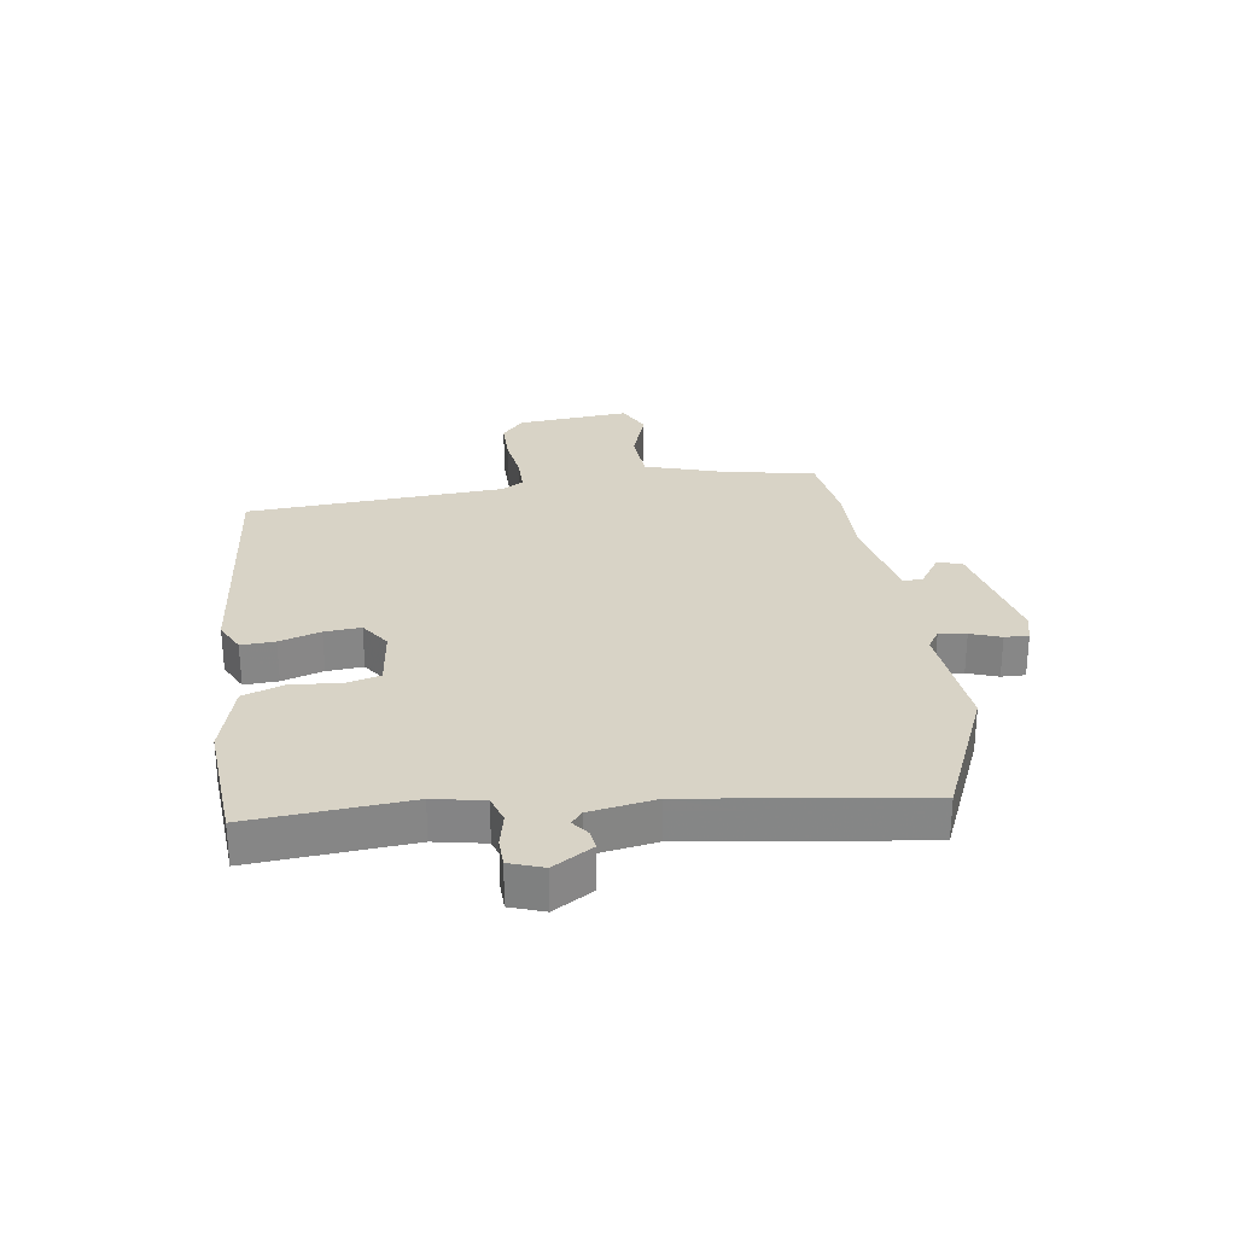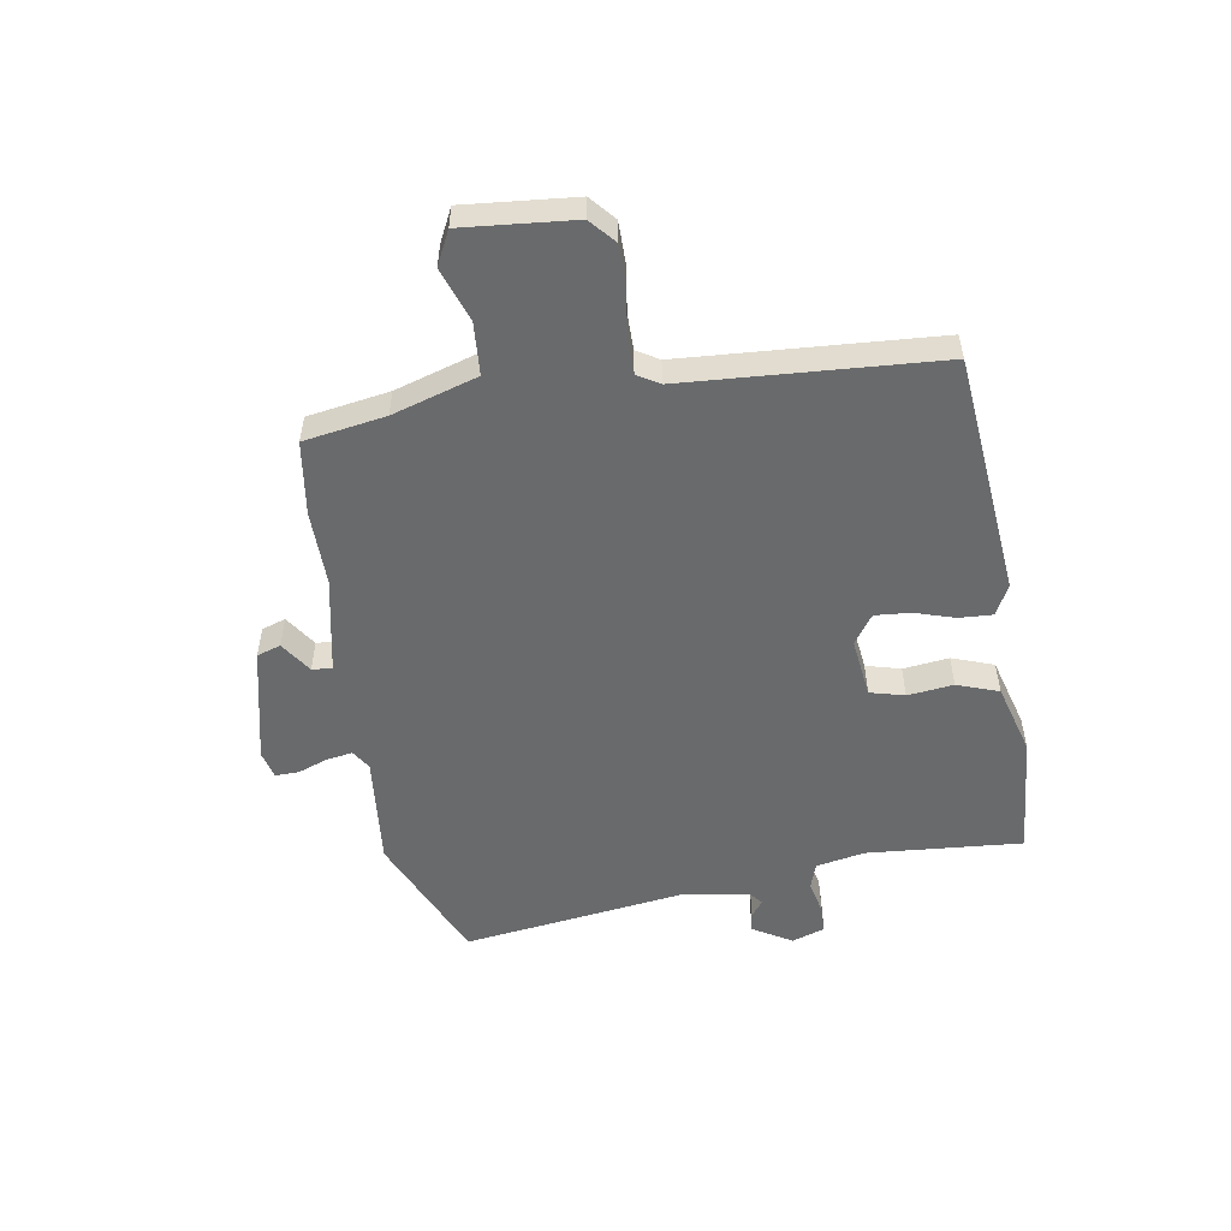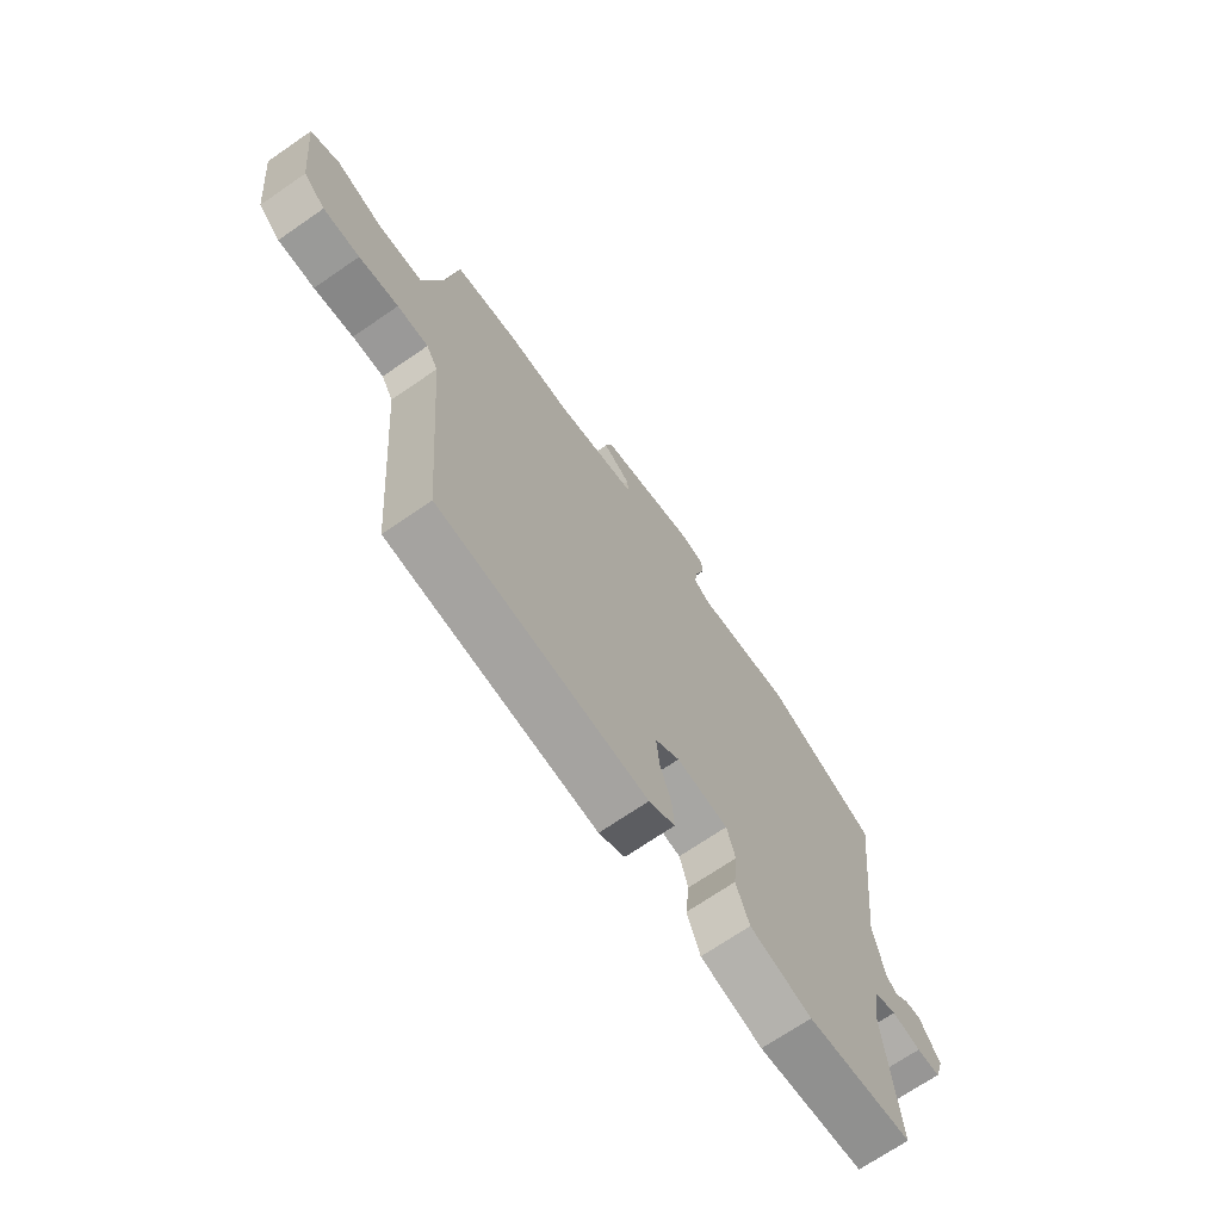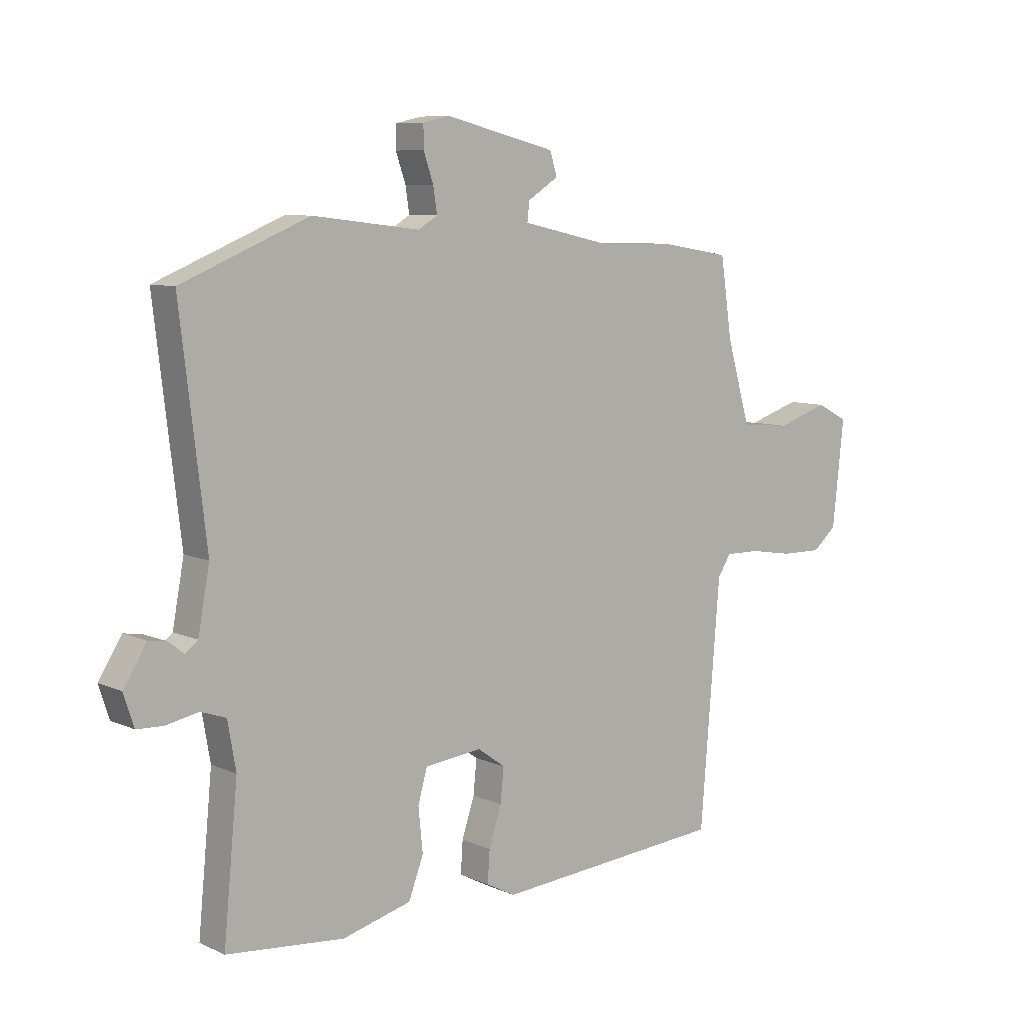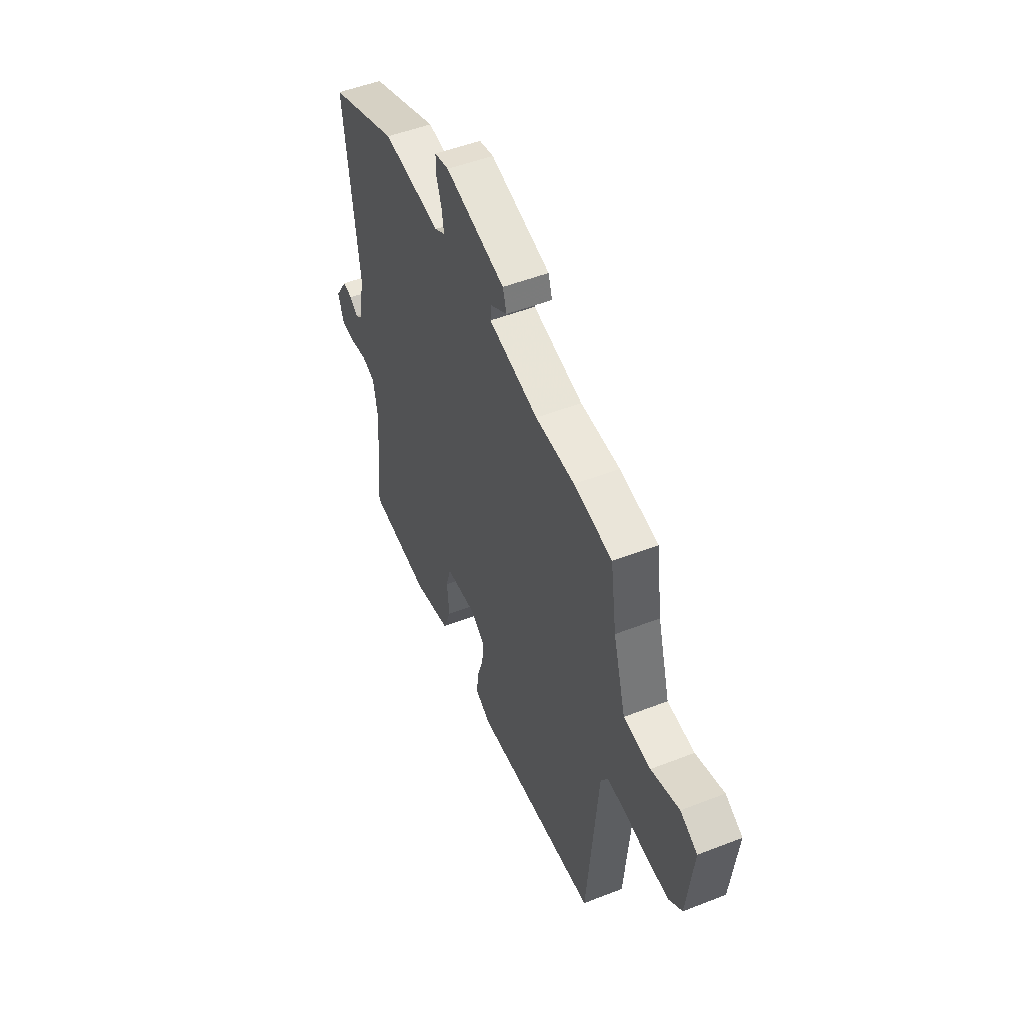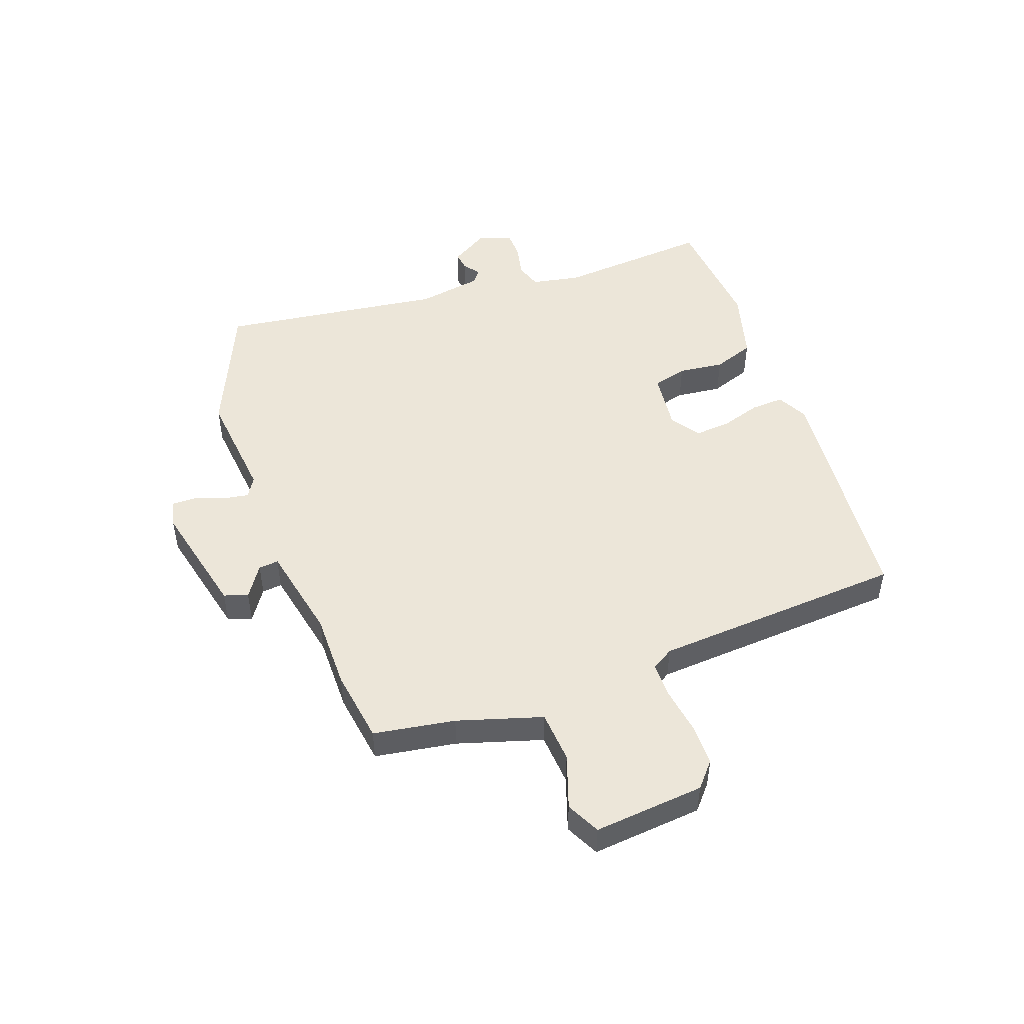
<metadata>
{"format":"obj","ext":"obj","renderer":"f3d","projection":"perspective","resolution":1024,"background":"white","views":[{"elev":28.1,"azim":-97.2,"up":"+Y"},{"elev":-52.9,"azim":100.3,"up":"+Y"},{"elev":-69.8,"azim":124.6,"up":"+Z"},{"elev":8.1,"azim":-39.5,"up":"+Z"},{"elev":51.1,"azim":67.0,"up":"+Z"},{"elev":48.8,"azim":71.0,"up":"+Y"}]}
</metadata>
<code>
v 0.384 0.07 0.519
v 0.513 0.07 0.498
v 0.534 0.07 0.355
v 0.577 0.07 0.206
v 0.668 0.07 0.198
v 0.763 0.07 0.229
v 0.821 0.07 0.199
v 0.8 0.07 0.006
v 0.756 0.07 -0.031
v 0.682 0.07 -0.03
v 0.602 0.07 -0.017
v 0.539 0.07 -0.016
v 0.515 0.07 -0.054
v 0.479 0.07 -0.495
v 0.055 0.07 -0.528
v 0.002 0.07 -0.5
v 0.006 0.07 -0.442
v 0.029 0.07 -0.372
v 0.035 0.07 -0.31
v -0.015 0.07 -0.274
v -0.12 0.07 -0.285
v -0.137 0.07 -0.345
v -0.129 0.07 -0.425
v -0.156 0.07 -0.497
v -0.282 0.07 -0.53
v -0.497 0.07 -0.509
v -0.471 0.07 -0.239
v -0.486 0.07 -0.153
v -0.532 0.07 -0.137
v -0.591 0.07 -0.149
v -0.639 0.07 -0.147
v -0.658 0.07 -0.089
v -0.616 0.07 -0.022
v -0.583 0.07 -0.027
v -0.555 0.07 -0.049
v -0.532 0.07 -0.031
v -0.511 0.07 0.082
v -0.558 0.07 0.476
v -0.326 0.07 0.572
v -0.13 0.07 0.549
v -0.095 0.07 0.57
v -0.102 0.07 0.616
v -0.12 0.07 0.668
v -0.12 0.07 0.709
v -0.072 0.07 0.72
v 0.131 0.07 0.67
v 0.144 0.07 0.628
v 0.088 0.07 0.592
v 0.084 0.07 0.557
v 0.252 0.07 0.52
v 0.384 0 0.519
v 0.513 0 0.498
v 0.534 0 0.355
v 0.577 0 0.206
v 0.668 0 0.198
v 0.763 0 0.229
v 0.821 0 0.199
v 0.8 0 0.006
v 0.756 0 -0.031
v 0.682 0 -0.03
v 0.602 0 -0.017
v 0.539 0 -0.016
v 0.515 0 -0.054
v 0.479 0 -0.495
v 0.055 0 -0.528
v 0.002 0 -0.5
v 0.006 0 -0.442
v 0.029 0 -0.372
v 0.035 0 -0.31
v -0.015 0 -0.274
v -0.12 0 -0.285
v -0.137 0 -0.345
v -0.129 0 -0.425
v -0.156 0 -0.497
v -0.282 0 -0.53
v -0.497 0 -0.509
v -0.471 0 -0.239
v -0.486 0 -0.153
v -0.532 0 -0.137
v -0.591 0 -0.149
v -0.639 0 -0.147
v -0.658 0 -0.089
v -0.616 0 -0.022
v -0.583 0 -0.027
v -0.555 0 -0.049
v -0.532 0 -0.031
v -0.511 0 0.082
v -0.558 0 0.476
v -0.326 0 0.572
v -0.13 0 0.549
v -0.095 0 0.57
v -0.102 0 0.616
v -0.12 0 0.668
v -0.12 0 0.709
v -0.072 0 0.72
v 0.131 0 0.67
v 0.144 0 0.628
v 0.088 0 0.592
v 0.084 0 0.557
v 0.252 0 0.52
f 45 46 47 48
f 45 48 49
f 42 43 44 45
f 41 42 45 49
f 40 41 49 50
f 37 38 39 40
f 36 37 40 50
f 32 33 34 35
f 30 31 32 35
f 29 30 35 36
f 28 29 36 50
f 24 25 26 27
f 22 23 24 27
f 21 22 27 28
f 20 21 28 50
f 15 16 17 18
f 13 14 15 18
f 12 13 18 19
f 8 9 10 11
f 8 11 12
f 5 6 7 8
f 4 5 8 12
f 3 4 12 19
f 3 19 20 50
f 1 2 3 50
f 98 97 96 95
f 99 98 95
f 95 94 93 92
f 99 95 92 91
f 100 99 91 90
f 90 89 88 87
f 100 90 87 86
f 85 84 83 82
f 85 82 81 80
f 86 85 80 79
f 100 86 79 78
f 77 76 75 74
f 77 74 73 72
f 78 77 72 71
f 100 78 71 70
f 68 67 66 65
f 68 65 64 63
f 69 68 63 62
f 61 60 59 58
f 62 61 58
f 58 57 56 55
f 62 58 55 54
f 69 62 54 53
f 100 70 69 53
f 100 53 52 51
f 1 51 52 2
f 2 52 53 3
f 3 53 54 4
f 4 54 55 5
f 5 55 56 6
f 6 56 57 7
f 7 57 58 8
f 8 58 59 9
f 9 59 60 10
f 10 60 61 11
f 11 61 62 12
f 12 62 63 13
f 13 63 64 14
f 14 64 65 15
f 15 65 66 16
f 16 66 67 17
f 17 67 68 18
f 18 68 69 19
f 19 69 70 20
f 20 70 71 21
f 21 71 72 22
f 22 72 73 23
f 23 73 74 24
f 24 74 75 25
f 25 75 76 26
f 26 76 77 27
f 27 77 78 28
f 28 78 79 29
f 29 79 80 30
f 30 80 81 31
f 31 81 82 32
f 32 82 83 33
f 33 83 84 34
f 34 84 85 35
f 35 85 86 36
f 36 86 87 37
f 37 87 88 38
f 38 88 89 39
f 39 89 90 40
f 40 90 91 41
f 41 91 92 42
f 42 92 93 43
f 43 93 94 44
f 44 94 95 45
f 45 95 96 46
f 46 96 97 47
f 47 97 98 48
f 48 98 99 49
f 49 99 100 50
f 50 100 51 1

</code>
